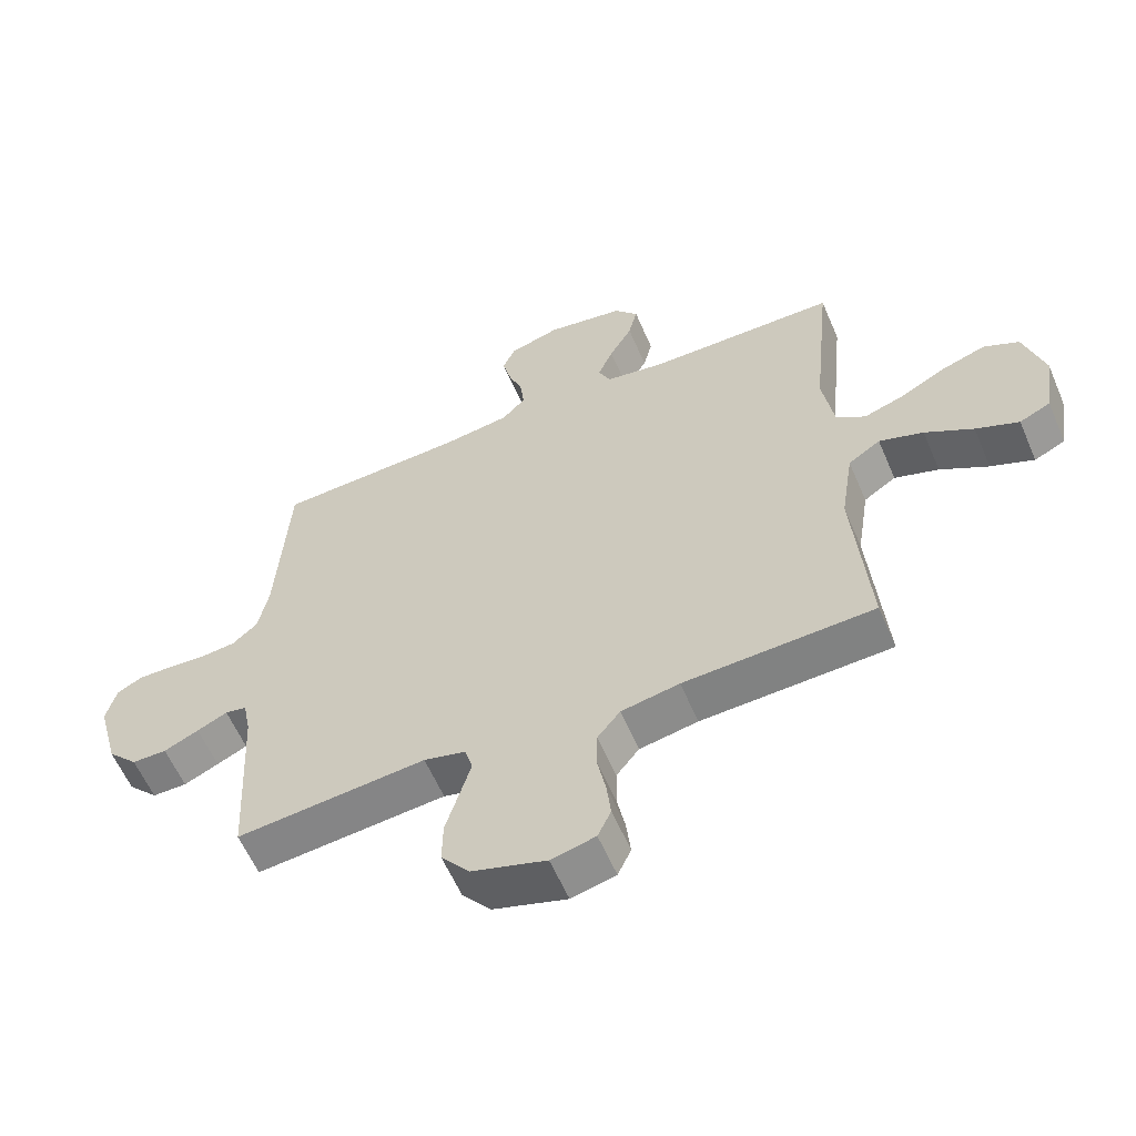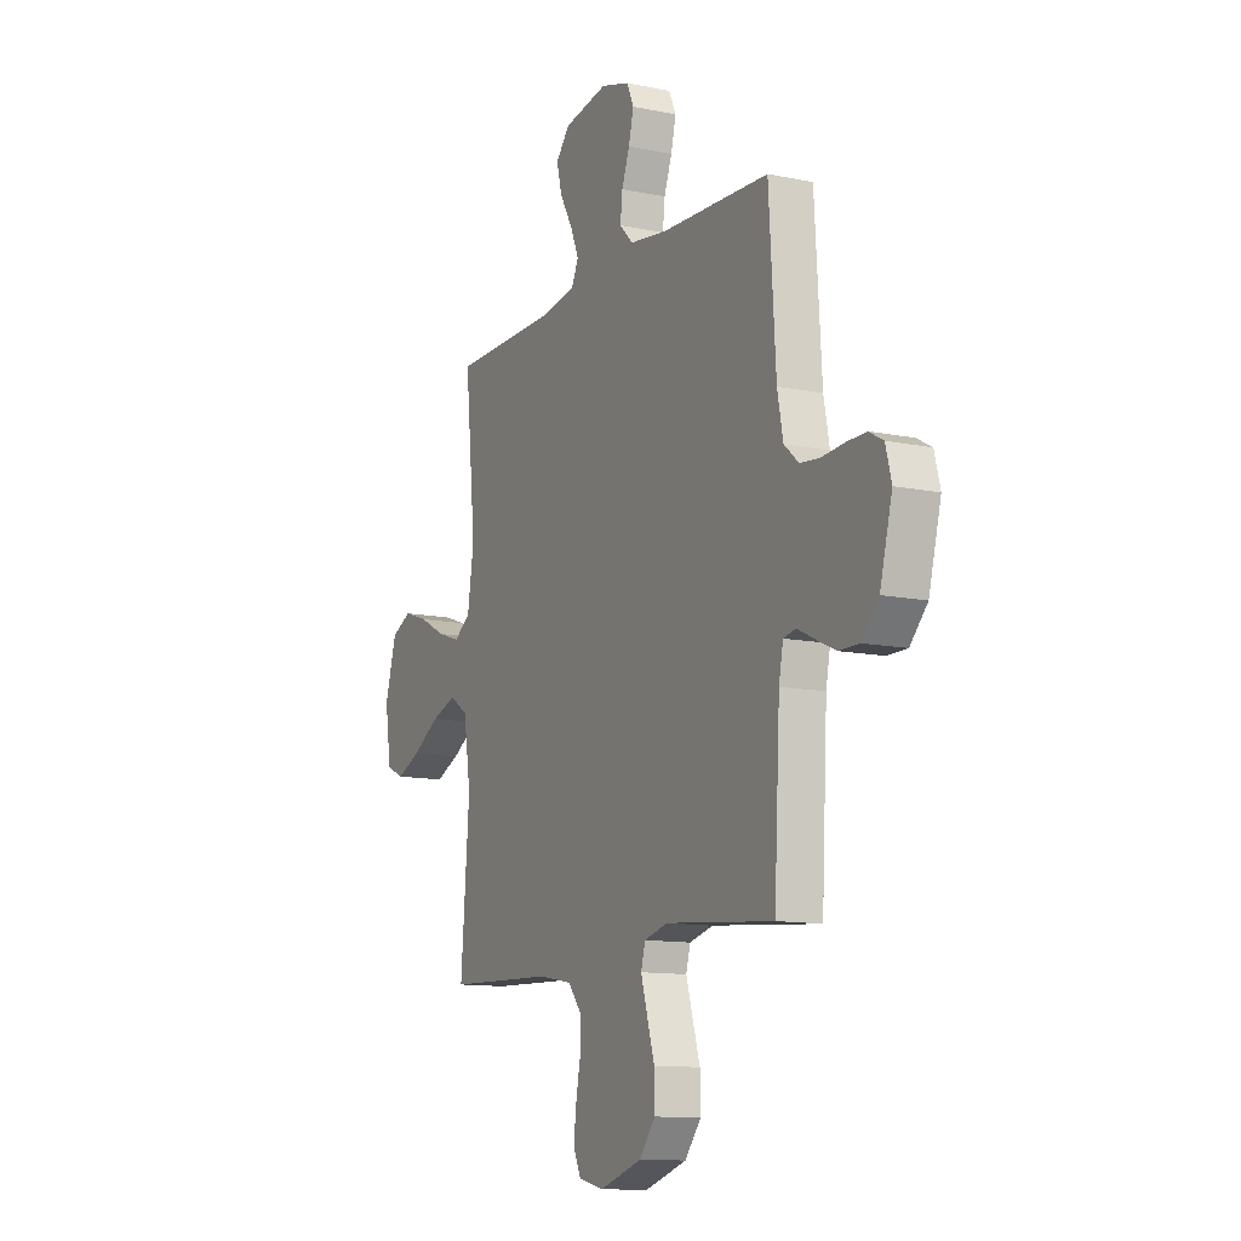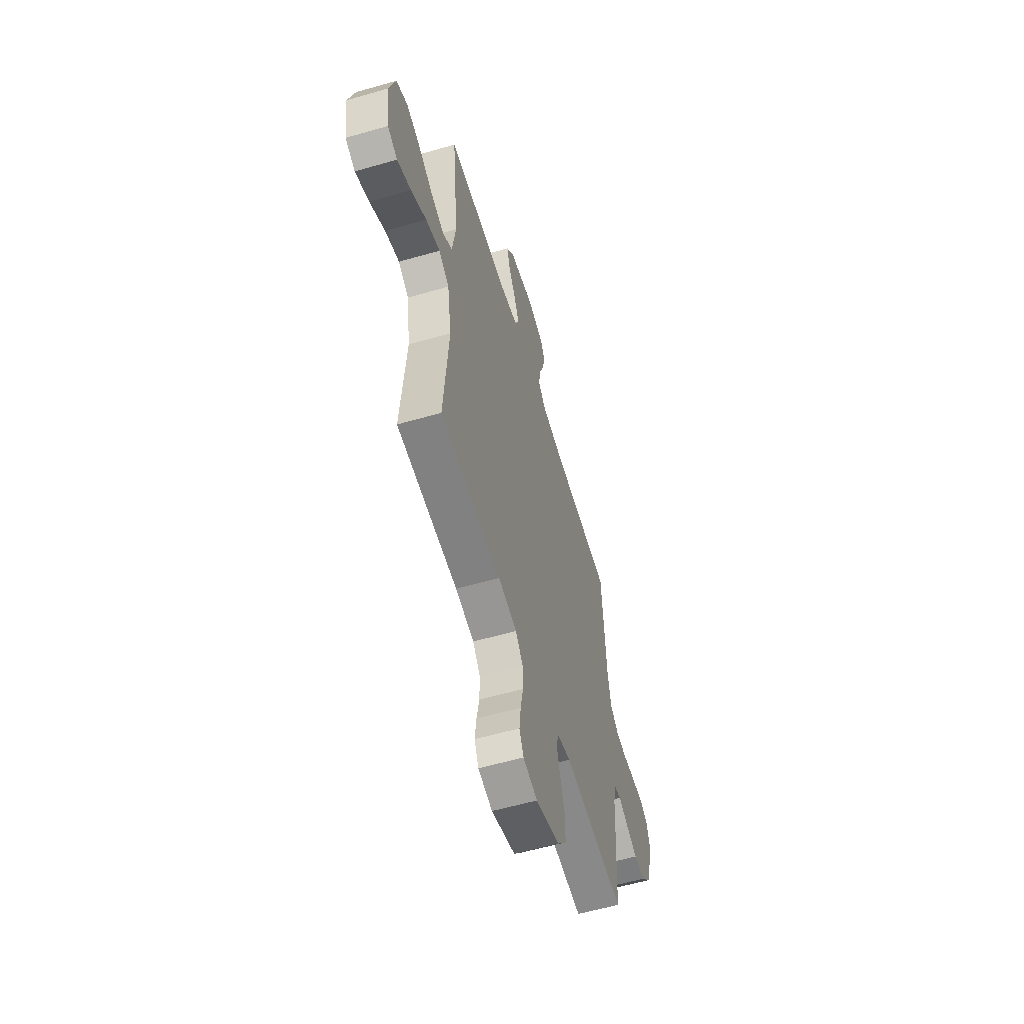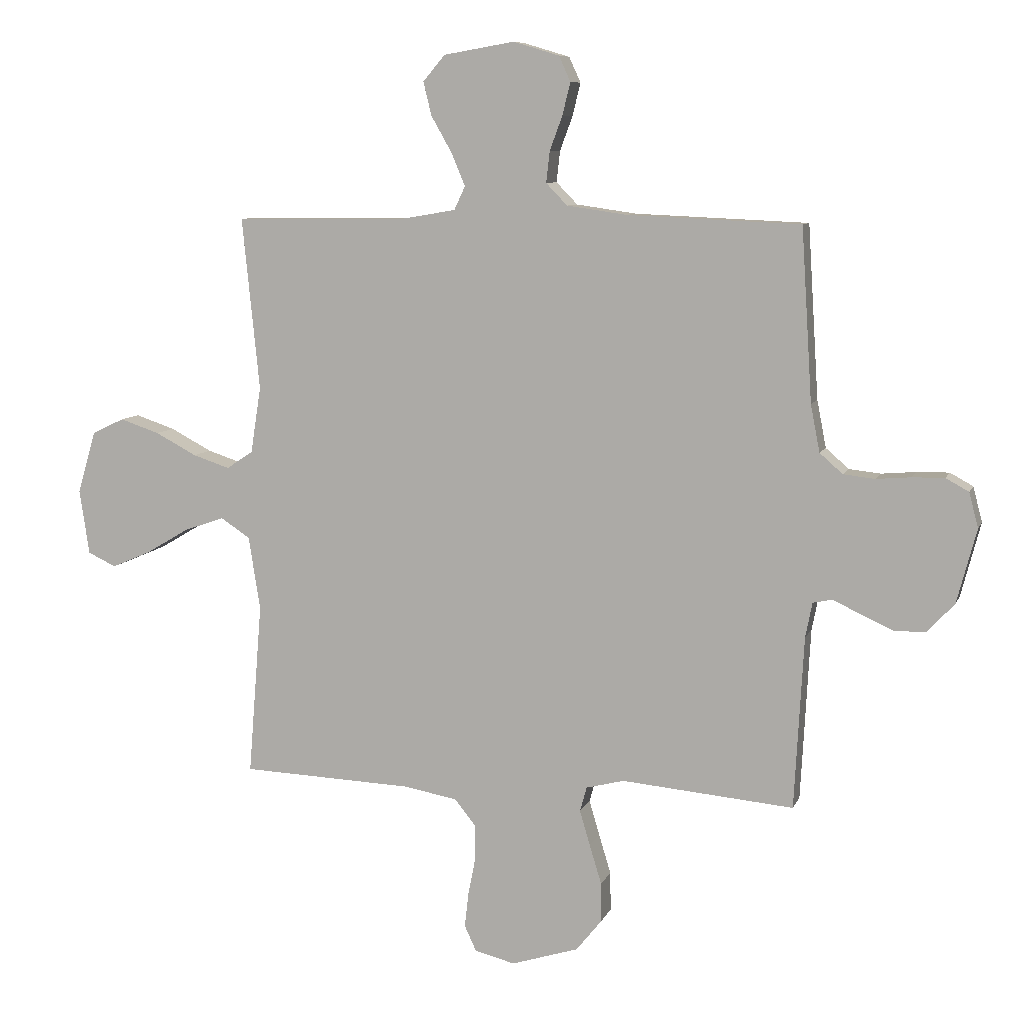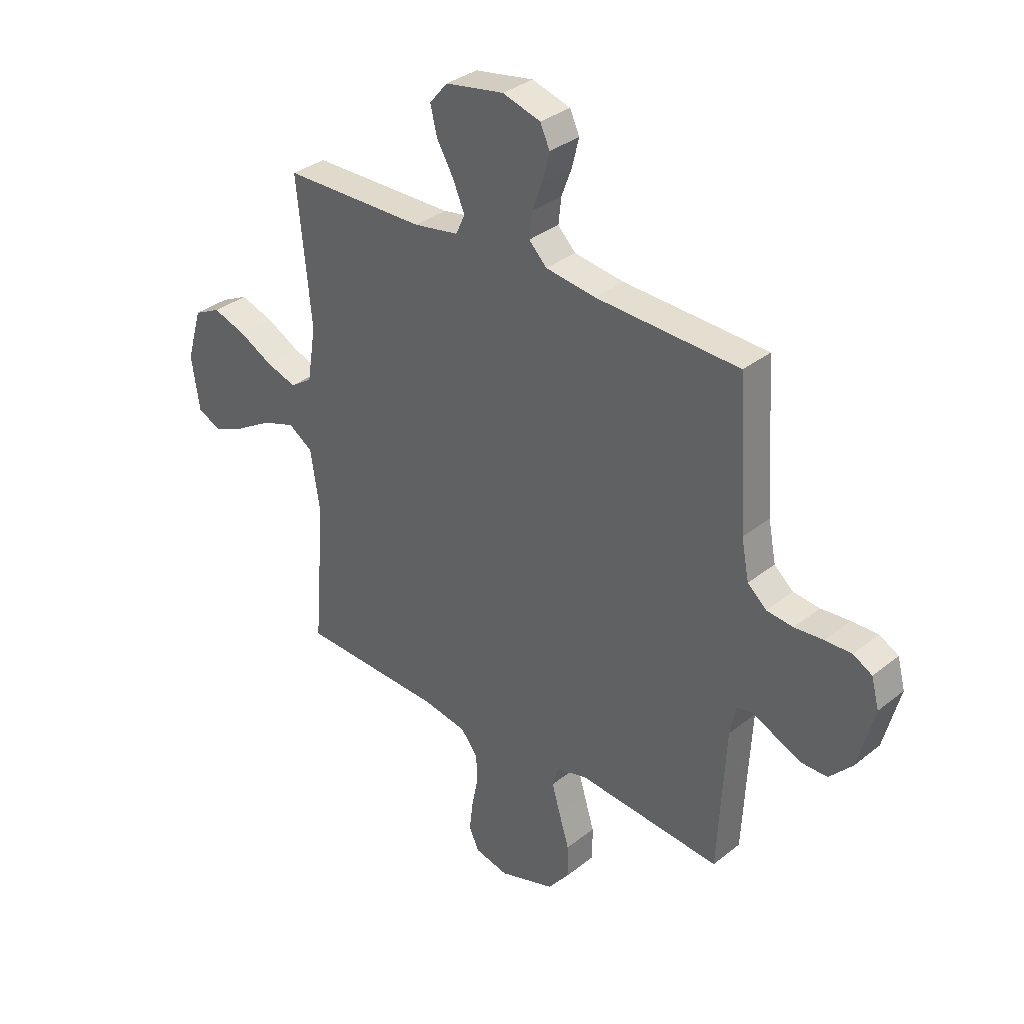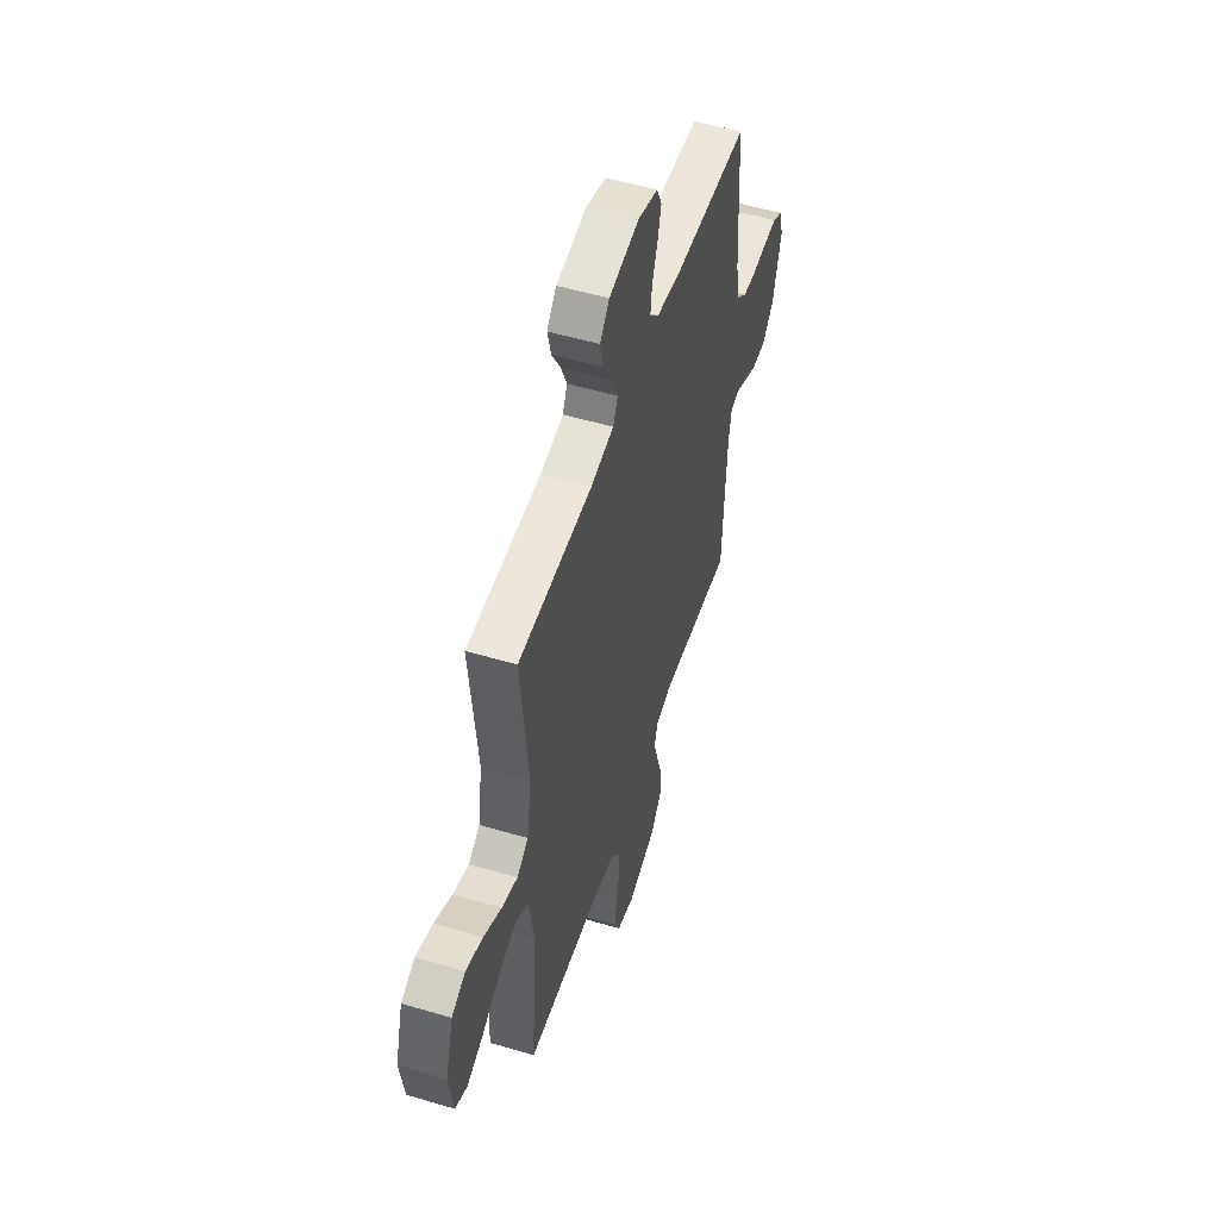
<metadata>
{"format":"obj","ext":"obj","renderer":"f3d","projection":"perspective","resolution":1024,"background":"white","views":[{"elev":-59.5,"azim":-156.8,"up":"+Z"},{"elev":-11.9,"azim":63.6,"up":"+Z"},{"elev":-58.3,"azim":-73.4,"up":"+Z"},{"elev":8.5,"azim":15.7,"up":"+Z"},{"elev":33.6,"azim":42.8,"up":"+Z"},{"elev":52.7,"azim":-72.3,"up":"+Z"}]}
</metadata>
<code>
v 0.5 0.07 -0.5
v 0.2 0.07 -0.473
v 0.134 0.07 -0.49
v 0.122 0.07 -0.533
v 0.14 0.07 -0.594
v 0.161 0.07 -0.663
v 0.162 0.07 -0.731
v 0.117 0.07 -0.787
v 0 0.07 -0.824
v -0.07 0.07 -0.807
v -0.091 0.07 -0.762
v -0.084 0.07 -0.701
v -0.071 0.07 -0.635
v -0.072 0.07 -0.574
v -0.108 0.07 -0.529
v -0.2 0.07 -0.512
v -0.5 0.07 -0.5
v -0.476 0.07 -0.2
v -0.496 0.07 -0.072
v -0.547 0.07 -0.038
v -0.617 0.07 -0.062
v -0.693 0.07 -0.107
v -0.761 0.07 -0.136
v -0.81 0.07 -0.113
v -0.827 0.07 0
v -0.795 0.07 0.109
v -0.739 0.07 0.136
v -0.67 0.07 0.113
v -0.598 0.07 0.075
v -0.534 0.07 0.054
v -0.488 0.07 0.085
v -0.47 0.07 0.2
v -0.5 0.07 0.5
v -0.2 0.07 0.503
v -0.106 0.07 0.519
v -0.087 0.07 0.56
v -0.111 0.07 0.617
v -0.147 0.07 0.68
v -0.161 0.07 0.738
v -0.123 0.07 0.783
v 0 0.07 0.804
v 0.08 0.07 0.78
v 0.1 0.07 0.736
v 0.086 0.07 0.679
v 0.064 0.07 0.62
v 0.058 0.07 0.566
v 0.095 0.07 0.528
v 0.2 0.07 0.513
v 0.5 0.07 0.5
v 0.519 0.07 0.2
v 0.535 0.07 0.118
v 0.575 0.07 0.083
v 0.63 0.07 0.077
v 0.69 0.07 0.082
v 0.746 0.07 0.083
v 0.786 0.07 0.061
v 0.802 0.07 0
v 0.768 0.07 -0.129
v 0.72 0.07 -0.18
v 0.665 0.07 -0.18
v 0.61 0.07 -0.155
v 0.562 0.07 -0.132
v 0.528 0.07 -0.139
v 0.516 0.07 -0.2
v 0.5 0 -0.5
v 0.2 0 -0.473
v 0.134 0 -0.49
v 0.122 0 -0.533
v 0.14 0 -0.594
v 0.161 0 -0.663
v 0.162 0 -0.731
v 0.117 0 -0.787
v 0 0 -0.824
v -0.07 0 -0.807
v -0.091 0 -0.762
v -0.084 0 -0.701
v -0.071 0 -0.635
v -0.072 0 -0.574
v -0.108 0 -0.529
v -0.2 0 -0.512
v -0.5 0 -0.5
v -0.476 0 -0.2
v -0.496 0 -0.072
v -0.547 0 -0.038
v -0.617 0 -0.062
v -0.693 0 -0.107
v -0.761 0 -0.136
v -0.81 0 -0.113
v -0.827 0 0
v -0.795 0 0.109
v -0.739 0 0.136
v -0.67 0 0.113
v -0.598 0 0.075
v -0.534 0 0.054
v -0.488 0 0.085
v -0.47 0 0.2
v -0.5 0 0.5
v -0.2 0 0.503
v -0.106 0 0.519
v -0.087 0 0.56
v -0.111 0 0.617
v -0.147 0 0.68
v -0.161 0 0.738
v -0.123 0 0.783
v 0 0 0.804
v 0.08 0 0.78
v 0.1 0 0.736
v 0.086 0 0.679
v 0.064 0 0.62
v 0.058 0 0.566
v 0.095 0 0.528
v 0.2 0 0.513
v 0.5 0 0.5
v 0.519 0 0.2
v 0.535 0 0.118
v 0.575 0 0.083
v 0.63 0 0.077
v 0.69 0 0.082
v 0.746 0 0.083
v 0.786 0 0.061
v 0.802 0 0
v 0.768 0 -0.129
v 0.72 0 -0.18
v 0.665 0 -0.18
v 0.61 0 -0.155
v 0.562 0 -0.132
v 0.528 0 -0.139
v 0.516 0 -0.2
f 60 61 62
f 59 60 62
f 58 59 62
f 57 58 62
f 56 57 62
f 55 56 62
f 54 55 62
f 53 54 62
f 52 53 62 63
f 51 52 63
f 50 51 63 64
f 64 1 2
f 50 64 2
f 49 50 2
f 48 49 2
f 43 44 45
f 42 43 45
f 41 42 45
f 40 41 45
f 39 40 45
f 38 39 45
f 37 38 45
f 36 37 45 46
f 35 36 46 47
f 32 33 34
f 48 2 3
f 47 48 3
f 35 47 3
f 34 35 3
f 32 34 3
f 31 32 3
f 27 28 29
f 26 27 29
f 25 26 29
f 24 25 29
f 23 24 29
f 22 23 29
f 21 22 29
f 20 21 29 30
f 16 17 18
f 15 16 18 19
f 11 12 13
f 10 11 13
f 9 10 13
f 8 9 13
f 7 8 13
f 6 7 13
f 5 6 13
f 4 5 13 14
f 3 4 14 15
f 30 31 3
f 20 30 3
f 19 20 3
f 3 15 19
f 126 125 124
f 126 124 123
f 126 123 122
f 126 122 121
f 126 121 120
f 126 120 119
f 126 119 118
f 126 118 117
f 127 126 117 116
f 127 116 115
f 128 127 115 114
f 66 65 128
f 66 128 114
f 66 114 113
f 66 113 112
f 109 108 107
f 109 107 106
f 109 106 105
f 109 105 104
f 109 104 103
f 109 103 102
f 109 102 101
f 110 109 101 100
f 111 110 100 99
f 98 97 96
f 67 66 112
f 67 112 111
f 67 111 99
f 67 99 98
f 67 98 96
f 67 96 95
f 93 92 91
f 93 91 90
f 93 90 89
f 93 89 88
f 93 88 87
f 93 87 86
f 93 86 85
f 94 93 85 84
f 82 81 80
f 83 82 80 79
f 77 76 75
f 77 75 74
f 77 74 73
f 77 73 72
f 77 72 71
f 77 71 70
f 77 70 69
f 78 77 69 68
f 79 78 68 67
f 67 95 94
f 67 94 84
f 67 84 83
f 83 79 67
f 1 65 66 2
f 2 66 67 3
f 3 67 68 4
f 4 68 69 5
f 5 69 70 6
f 6 70 71 7
f 7 71 72 8
f 8 72 73 9
f 9 73 74 10
f 10 74 75 11
f 11 75 76 12
f 12 76 77 13
f 13 77 78 14
f 14 78 79 15
f 15 79 80 16
f 16 80 81 17
f 17 81 82 18
f 18 82 83 19
f 19 83 84 20
f 20 84 85 21
f 21 85 86 22
f 22 86 87 23
f 23 87 88 24
f 24 88 89 25
f 25 89 90 26
f 26 90 91 27
f 27 91 92 28
f 28 92 93 29
f 29 93 94 30
f 30 94 95 31
f 31 95 96 32
f 32 96 97 33
f 33 97 98 34
f 34 98 99 35
f 35 99 100 36
f 36 100 101 37
f 37 101 102 38
f 38 102 103 39
f 39 103 104 40
f 40 104 105 41
f 41 105 106 42
f 42 106 107 43
f 43 107 108 44
f 44 108 109 45
f 45 109 110 46
f 46 110 111 47
f 47 111 112 48
f 48 112 113 49
f 49 113 114 50
f 50 114 115 51
f 51 115 116 52
f 52 116 117 53
f 53 117 118 54
f 54 118 119 55
f 55 119 120 56
f 56 120 121 57
f 57 121 122 58
f 58 122 123 59
f 59 123 124 60
f 60 124 125 61
f 61 125 126 62
f 62 126 127 63
f 63 127 128 64
f 64 128 65 1

</code>
